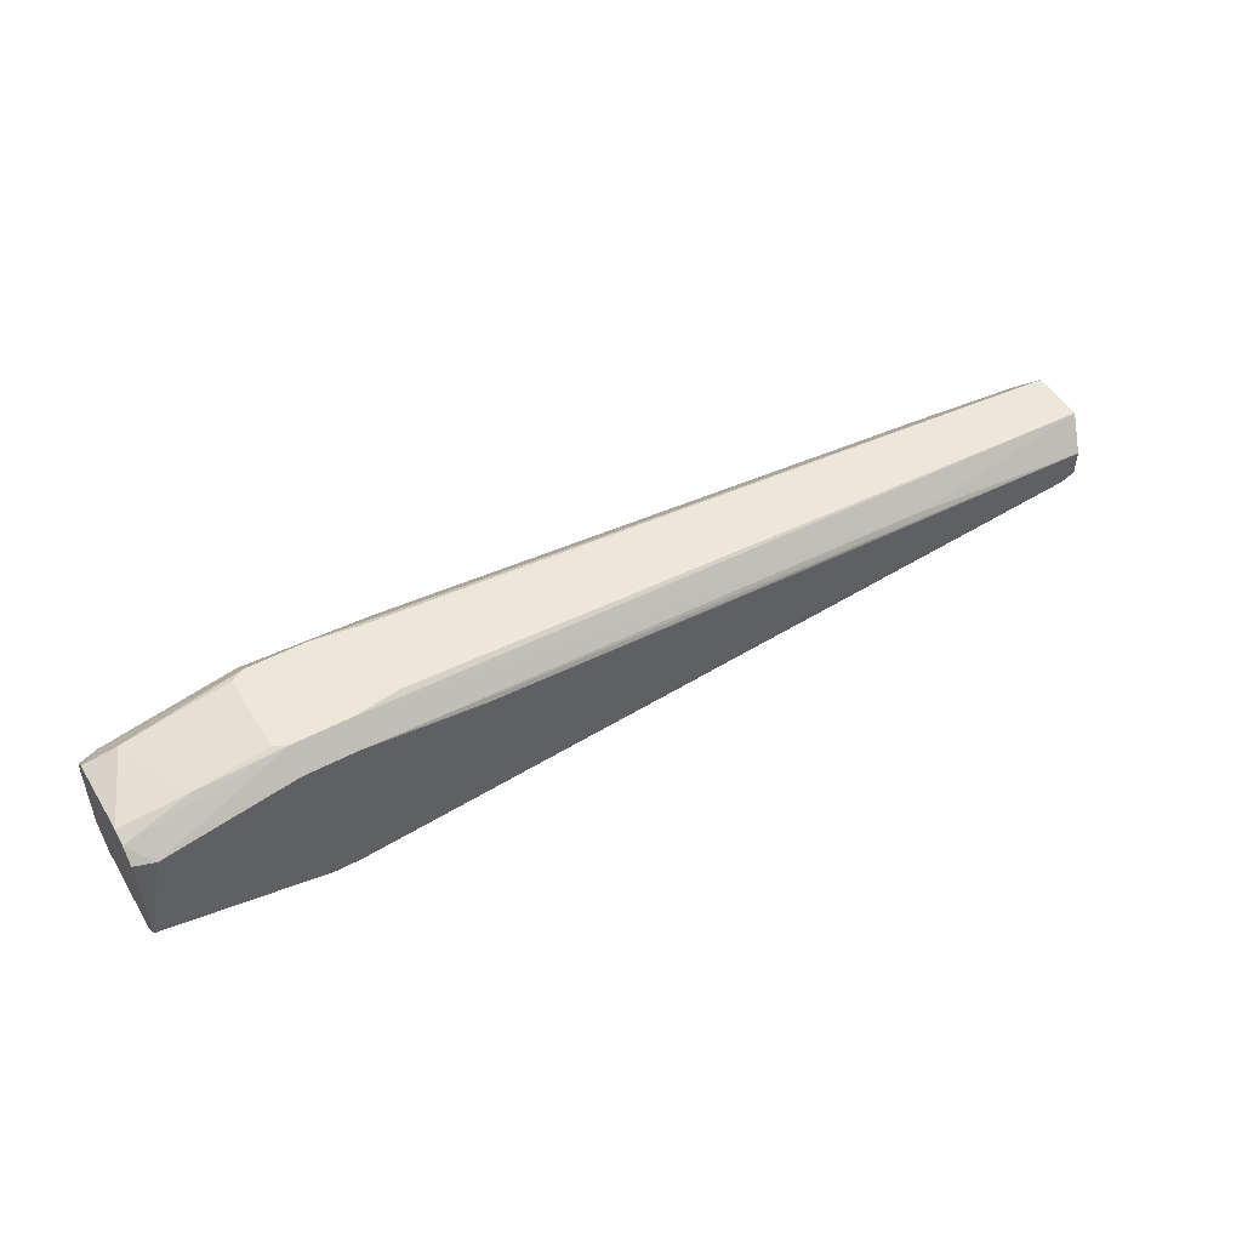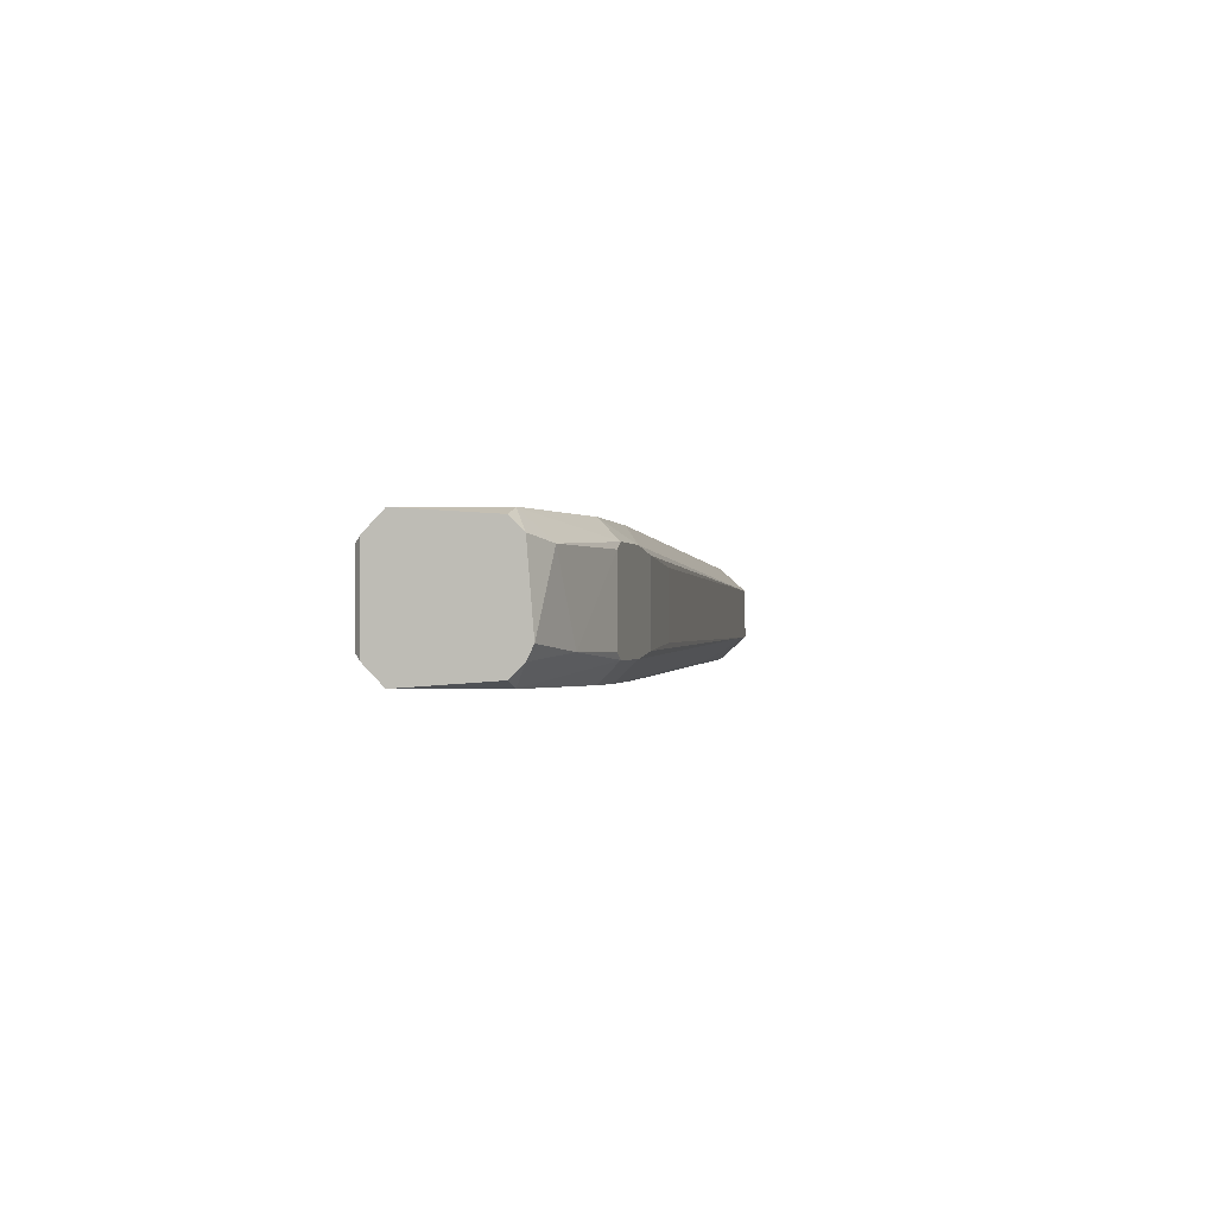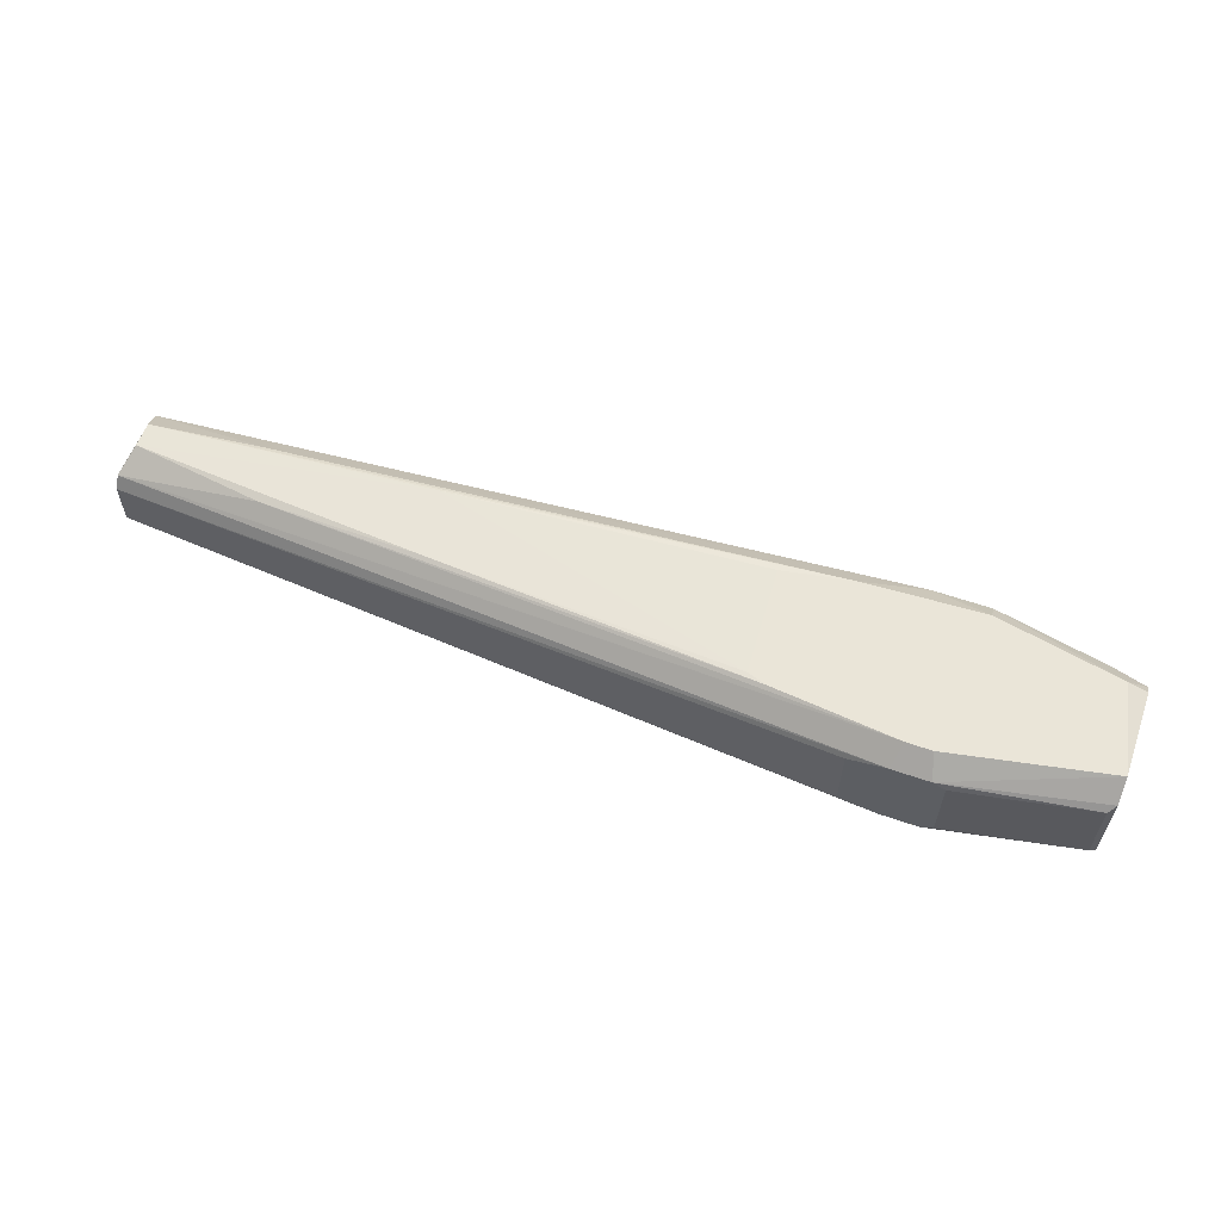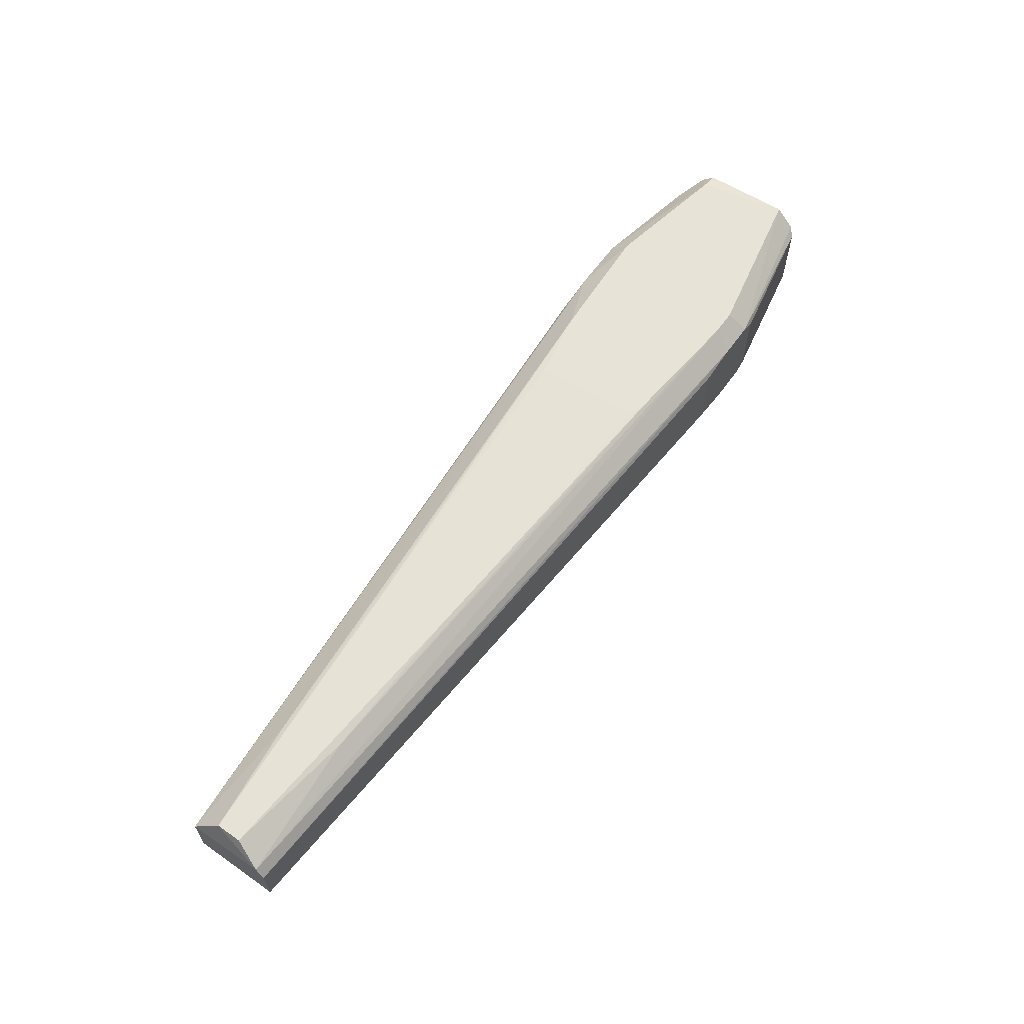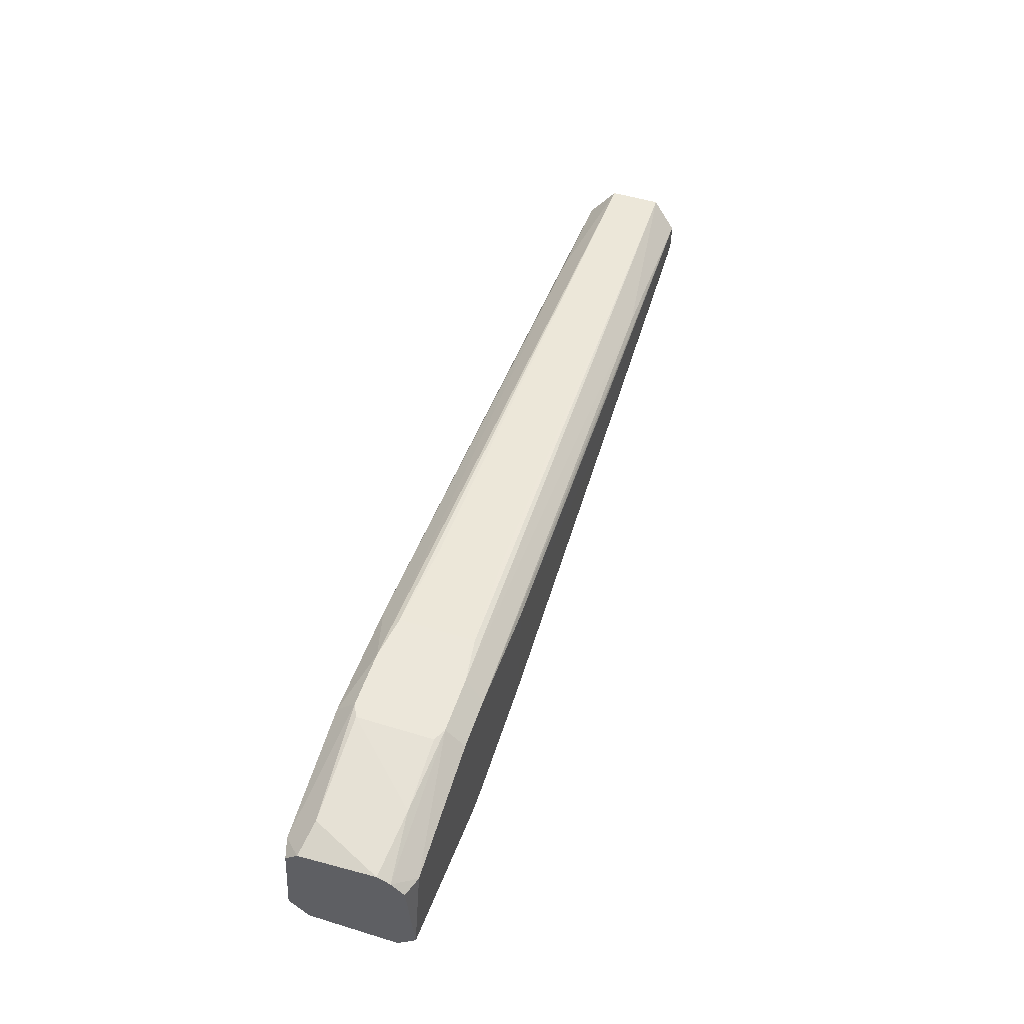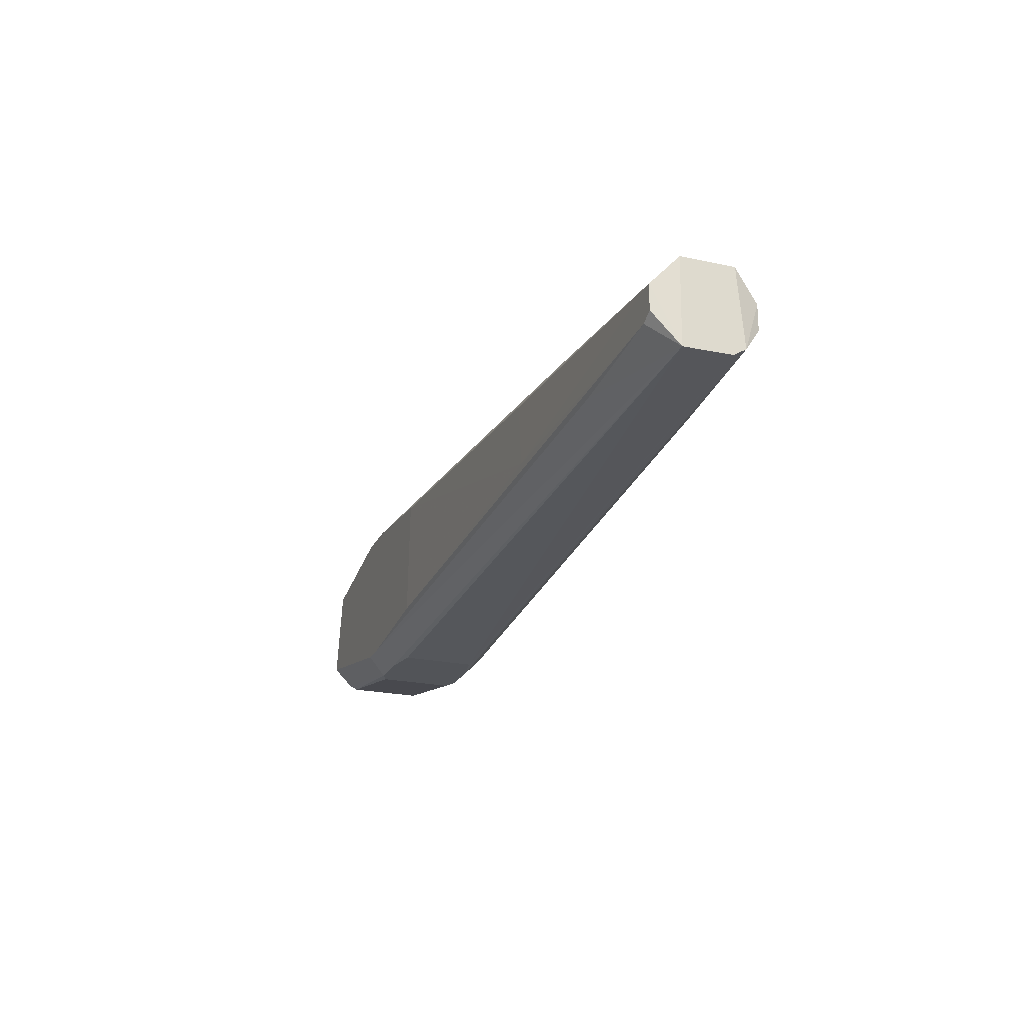
<metadata>
{"format":"obj","ext":"obj","renderer":"f3d","projection":"perspective","resolution":1024,"background":"white","views":[{"elev":50.2,"azim":149.7,"up":"+Y"},{"elev":-0.9,"azim":104.0,"up":"+Z"},{"elev":59.2,"azim":19.8,"up":"+Z"},{"elev":61.7,"azim":-54.6,"up":"+Z"},{"elev":51.8,"azim":108.3,"up":"+Y"},{"elev":-22.9,"azim":-110.4,"up":"+Y"}]}
</metadata>
<code>
o obj1
v -0.02255 0.01032 -0.011
v -0.07501 0.01276 -0.009781
v -0.07747 0.01398 -0.009781
v -0.07937 0.0239 -0.005004
v -0.07747 0.01885 -0.009781
v -0.07936 0.00737 -0.005215
v 0.07504 0.02984 -0.01222
v 0.1031 0.007879 -0.01222
v 0.04453 0.004218 -0.01222
v 0.1031 0.004218 0.008516
v 0.1031 0.02739 -0.008561
v 0.0726 0.001776 0.01218
v 0.09943 0.02496 0.01218
v 0.05185 0.02862 0.01218
v -0.07747 0.01885 0.009737
v -0.07937 0.0239 0.004959
v -0.07937 0.008958 0.006203
v 0.07748 0.0335 0.007296
v 0.06406 0.0335 -0.008561
v 0.05553 0.0335 0.007296
v 0.05919 -0.001885 0.007296
v 0.05919 -0.001885 -0.00734
v 0.07626 -0.001885 -0.00734
v 0.1031 0.007879 0.01218
v 0.04331 0.02739 -0.01222
v 0.07626 -0.001885 0.007296
v 0.1019 0.002999 -0.00734
v 0.06772 0.001776 -0.01222
v 0.07748 0.0335 -0.00734
v 0.09699 0.02984 0.007296
v 0.1031 0.02739 0.008516
v 0.09943 0.02496 -0.01222
v -0.07937 0.007486 0.003817
v 0.04331 0.004218 0.01218
v -0.07747 0.01398 0.009737
v 0.07504 0.02984 0.01218
v 0.03842 0.02617 0.01218
v 0.0665 -0.001885 0.008516
v 0.1031 0.02862 -0.006122
v 0.06406 0.0335 0.008516
v 0.06528 0.02984 -0.01222
v 0.0665 -0.001885 -0.008561
v 0.1019 0.002999 0.007296
v 0.07382 -0.001885 -0.008561
v -0.0555 0.02129 0.009737
v -0.04206 0.02252 -0.009781
v -0.02011 0.009099 0.01096
v -0.05182 0.01032 0.009737
v 0.05553 0.0335 -0.00734
v 0.03721 0.03228 -0.006122
v 0.06772 0.001776 0.01218
v 0.07504 0.0335 -0.008561
v 0.07382 -0.001885 0.008516
v 0.07504 0.0335 0.008516
v 0.1031 0.02496 -0.011
v 0.1031 0.02496 0.01096
v 0.03721 0.03228 0.006075
v -0.02255 0.02252 0.01096
v 0.03965 0.005441 0.01218
v -0.02133 0.02252 -0.011
v 0.0726 0.001776 -0.01222
v 0.1031 0.004218 -0.008561
v 0.0909 0.03106 -0.00734
v -0.05182 0.01032 -0.009781
f 1 2 3
f 4 5 6
f 7 8 9
f 10 8 11
f 12 13 14
f 15 16 17
f 18 19 20
f 21 6 22
f 23 21 22
f 13 12 24
f 10 11 24
f 7 9 25
f 21 23 26
f 23 27 26
f 9 8 28
f 2 9 28
f 19 18 29
f 30 13 31
f 24 11 31
f 8 7 32
f 4 6 33
f 6 21 33
f 16 4 33
f 17 16 33
f 12 14 34
f 15 17 35
f 14 13 36
f 34 14 37
f 21 26 38
f 33 21 38
f 17 33 38
f 30 31 39
f 31 11 39
f 9 2 1
f 25 9 1
f 18 20 40
f 20 16 40
f 14 36 40
f 19 7 41
f 7 25 41
f 25 5 41
f 23 22 42
f 22 6 42
f 6 28 42
f 27 10 43
f 26 27 43
f 27 23 44
f 23 42 44
f 42 28 44
f 16 15 45
f 15 14 45
f 40 16 45
f 14 40 45
f 5 4 46
f 4 19 46
f 41 5 46
f 19 41 46
f 34 47 48
f 35 17 48
f 47 35 48
f 19 4 49
f 20 19 49
f 4 50 49
f 50 20 49
f 12 34 51
f 38 12 51
f 17 38 51
f 48 17 51
f 34 48 51
f 7 19 52
f 19 29 52
f 32 7 52
f 11 32 52
f 24 12 53
f 10 24 53
f 12 38 53
f 38 26 53
f 43 10 53
f 26 43 53
f 30 18 54
f 13 30 54
f 36 13 54
f 18 40 54
f 40 36 54
f 11 8 55
f 8 32 55
f 32 11 55
f 13 24 56
f 31 13 56
f 24 31 56
f 4 16 57
f 16 20 57
f 50 4 57
f 20 50 57
f 14 15 58
f 15 35 58
f 35 47 58
f 37 14 58
f 37 58 59
f 47 34 59
f 34 37 59
f 58 47 59
f 5 25 60
f 1 5 60
f 25 1 60
f 28 8 61
f 8 44 61
f 44 28 61
f 8 10 62
f 10 27 62
f 27 44 62
f 44 8 62
f 18 30 63
f 29 18 63
f 30 39 63
f 39 11 63
f 52 29 63
f 11 52 63
f 6 2 64
f 28 6 64
f 2 28 64
f 6 5 3
f 2 6 3
f 5 1 3

</code>
